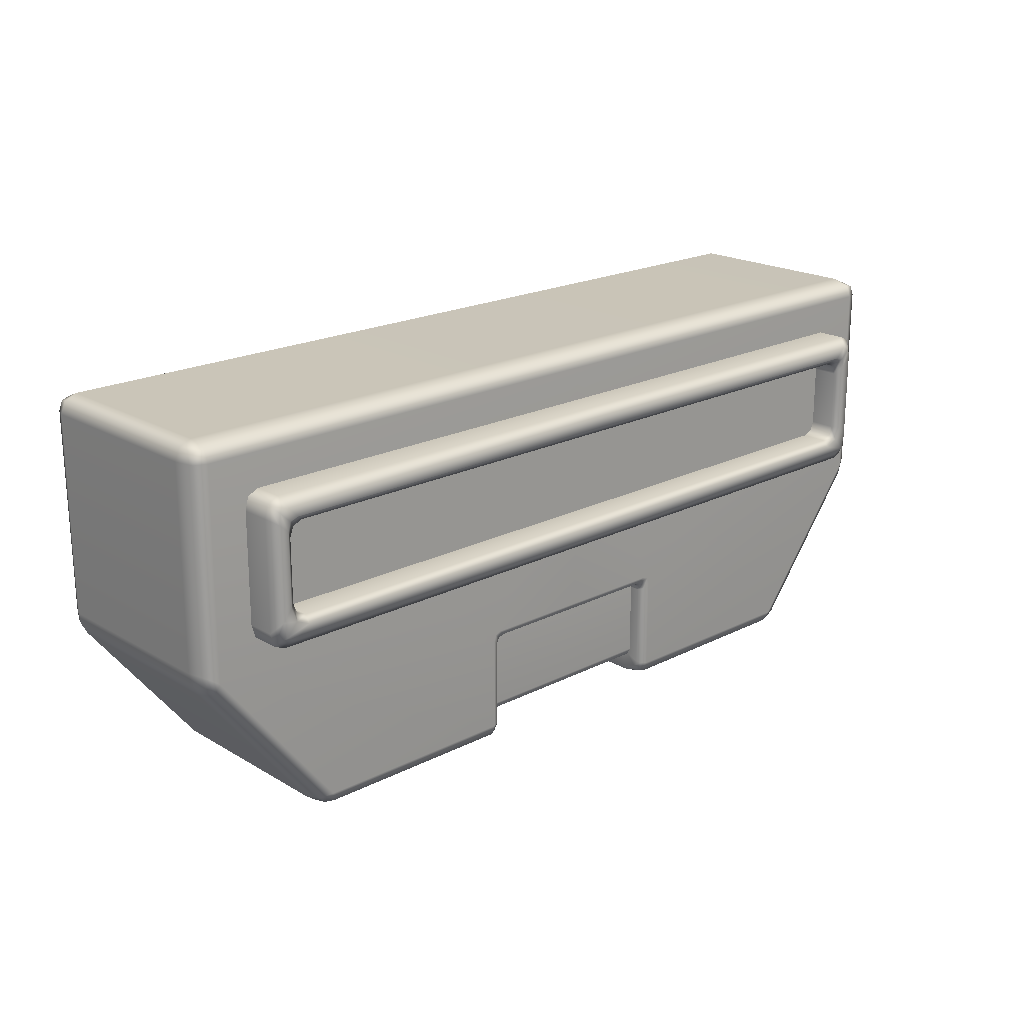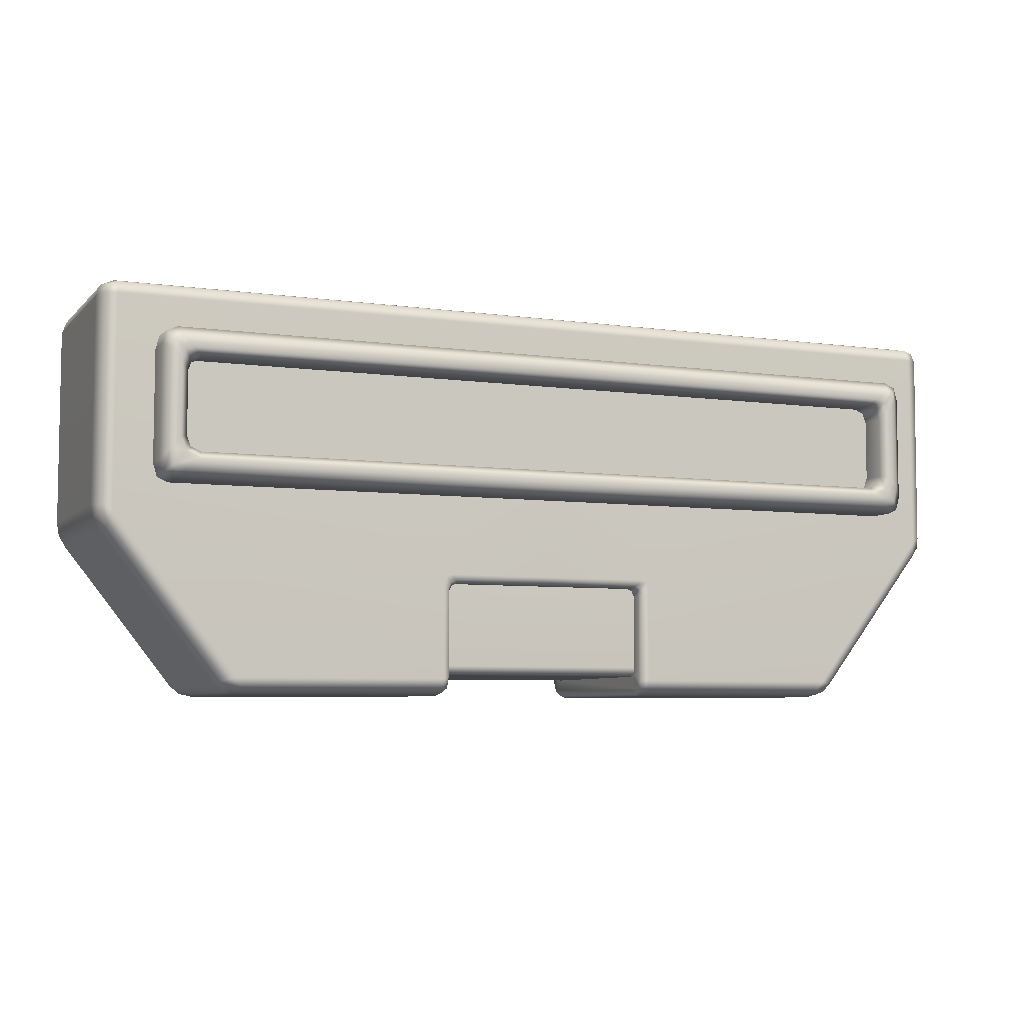
<metadata>
{"format":"obj","ext":"obj","renderer":"f3d","projection":"perspective","resolution":1024,"background":"white","views":[{"elev":20.1,"azim":-43.0,"up":"+Y"},{"elev":-6.1,"azim":-23.0,"up":"+Y"}]}
</metadata>
<code>
g ENV_SY02_Forcefield_Small_MO
v 1.998 -0.1383 -0.505
v 1.982 -0.1327 -0.5504
v 1.954 -0.1676 -0.56
v 1.972 -0.1862 -0.5047
v 1.998 -0.1382 0.3121
v 1.482 -0.8115 -0.5049
v 1.462 -0.799 -0.5593
v 1.972 -0.1862 0.3124
v 1.439 -0.8461 -0.5051
v 1.432 -0.8325 -0.5496
v 1.482 -0.8109 0.3116
v 1.439 -0.846 0.3123
v 1.462 -0.7987 0.3973
v 1.433 -0.8324 0.3877
v 1.954 -0.1676 0.3984
v 1.982 -0.1325 0.3885
v 1.388 -0.8346 0.3977
v 1.439 -0.846 0.3123
v 1.41 -0.7866 0.4192
v 1.936 -0.1168 0.4192
v 1.981 -0.0872 0.3981
v 1.998 -0.1382 0.3121
v 0.4975 -0.7856 0.4192
v 2.007 -0.08364 0.3113
v 1.998 -0.1383 -0.505
v 1.385 -0.8586 0.3125
v 0.4975 -0.8352 0.3976
v 1.385 -0.8586 -0.5049
v 1.439 -0.8461 -0.5051
v 0.4975 -0.8586 0.3129
v 1.388 -0.8346 -0.5593
v 1.432 -0.8325 -0.5496
v 0.4975 -0.8586 -0.505
v 0.4975 -0.8349 -0.5593
v 0.4719 -0.8268 -0.5513
v 0.4719 -0.8479 -0.5027
v 0.4612 -0.8072 -0.5318
v 0.4719 -0.8479 0.3114
v 0.4612 -0.8222 -0.4974
v 0.4719 -0.8264 0.3899
v 0.4612 -0.7737 -0.4578
v 0.4612 -0.7619 -0.4868
v 0.4612 -0.8222 0.308
v 0.4612 -0.7685 0.2986
v 0.4612 -0.7564 0.3275
v 0.4612 -0.8049 0.3712
v 0.4719 -0.7834 0.4085
v 0.4612 -0.7781 0.3829
v 0.4612 -0.7275 0.3394
v 0.4975 -0.3696 0.4192
v 0.4869 -0.3439 0.4192
v 0.4719 -0.3952 0.4085
v 0.4612 -0.4059 0.3829
v 0.4612 -0.4059 0.3392
v 0.4506 -0.3802 0.3392
v 0.4506 -0.3802 0.3829
v 0.4249 -0.3696 0.3392
v 0.4612 -0.3696 0.4085
v 0.4355 -0.3589 0.4085
v 0.4249 -0.3696 0.3829
v -2.956e-05 -0.3696 0.3829
v -2.956e-05 -0.3696 0.3392
v -2.956e-05 -0.3589 0.4085
v -2.956e-05 -0.3333 0.4192
v 0.4612 -0.3333 0.4192
v -2.956e-05 0.7835 0.4192
v 1.932 0.7835 0.4192
v 1.932 0.8366 0.3972
v -2.956e-05 0.8366 0.3972
v -2.956e-05 0.8586 0.3135
v 1.985 0.7835 0.3972
v 1.932 0.8586 0.3135
v -2.956e-05 0.8586 -0.5058
v 2.007 0.7835 0.3135
v 2.007 -0.0845 -0.5047
v 1.981 -0.08775 -0.5601
v 1.982 -0.1327 -0.5504
v 1.985 0.7835 -0.5589
v 2.007 0.7835 -0.5058
v 1.985 0.8366 -0.5059
v 1.975 0.8268 -0.5491
v 1.985 0.8366 0.3135
v 1.975 0.8268 0.3875
v 1.985 0.8366 0.3135
v 1.985 0.8366 -0.5059
v 1.932 0.8586 -0.5058
v 1.932 0.8366 -0.5589
v 1.975 0.8268 -0.5491
v -2.956e-05 0.8366 -0.5589
v 1.954 -0.1676 -0.56
v 1.982 -0.1327 -0.5504
v 1.981 -0.08775 -0.5601
v 1.936 -0.1168 -0.5808
v 1.462 -0.799 -0.5593
v 1.932 0.7835 -0.5808
v 1.985 0.7835 -0.5589
v 1.932 0.8366 -0.5589
v 1.975 0.8268 -0.5491
v -2.956e-05 0.7835 -0.5808
v -2.956e-05 0.8366 -0.5589
v 0.4612 -0.3333 -0.5808
v -2.956e-05 -0.3333 -0.5808
v -2.956e-05 -0.3589 -0.5702
v 0.4869 -0.3439 -0.5808
v 0.4355 -0.3589 -0.5702
v -2.956e-05 -0.3696 -0.5445
v 0.4249 -0.3696 -0.5445
v -2.956e-05 -0.3696 -0.5008
v 0.4249 -0.3696 -0.5008
v 0.4506 -0.3802 -0.5008
v 0.4506 -0.3802 -0.5445
v 0.4612 -0.4059 -0.5007
v 0.4612 -0.3696 -0.5702
v 0.4719 -0.3952 -0.5702
v 0.4612 -0.4059 -0.5445
v 0.4612 -0.7786 -0.5445
v 0.4612 -0.7331 -0.4989
v 0.4612 -0.8072 -0.5318
v 0.4612 -0.7619 -0.4868
v 0.4719 -0.8268 -0.5513
v 0.4719 -0.784 -0.5702
v 0.4975 -0.8349 -0.5593
v 0.4975 -0.7862 -0.5808
v 1.388 -0.8346 -0.5593
v 0.4975 -0.3696 -0.5808
v 1.41 -0.7866 -0.5808
v 1.432 -0.8325 -0.5496
v 0.4506 -0.3802 -0.5008
v 0.4249 -0.3696 -0.5008
v -2.956e-05 -0.3696 -0.5008
v -2.956e-05 -0.3802 -0.5008
v 0.4612 -0.4059 -0.5007
v -2.956e-05 -0.4059 -0.5007
v -2.956e-05 -0.7331 -0.4989
v 0.4612 -0.7331 -0.4989
v -2.956e-05 -0.762 -0.4868
v 0.4612 -0.7619 -0.4868
v -2.956e-05 -0.7737 -0.4578
v 0.4612 -0.7619 -0.4868
v -2.956e-05 -0.762 -0.4868
v 0.4612 -0.7737 -0.4578
v 0.4612 -0.7685 0.2986
v -2.956e-05 -0.7686 0.2986
v -2.956e-05 -0.7565 0.3274
v 0.4612 -0.7564 0.3275
v -2.956e-05 -0.7276 0.3393
v 0.4612 -0.7275 0.3394
v 0.4612 -0.4059 0.3392
v -2.956e-05 -0.4059 0.3392
v 0.4506 -0.3802 0.3392
v -2.956e-05 -0.3802 0.3392
v -2.956e-05 -0.3696 0.3392
v 0.4249 -0.3696 0.3392
v -1.998 -0.1383 -0.505
v -1.954 -0.1676 -0.56
v -1.982 -0.1327 -0.5504
v -1.972 -0.1862 -0.5047
v -1.998 -0.1382 0.3121
v -1.482 -0.8115 -0.5049
v -1.462 -0.799 -0.5593
v -1.972 -0.1862 0.3124
v -1.439 -0.8461 -0.5051
v -1.432 -0.8325 -0.5496
v -1.482 -0.8109 0.3116
v -1.439 -0.846 0.3123
v -1.462 -0.7987 0.3973
v -1.433 -0.8324 0.3877
v -1.954 -0.1676 0.3984
v -1.982 -0.1325 0.3885
v -1.388 -0.8346 0.3977
v -1.439 -0.846 0.3123
v -1.41 -0.7866 0.4192
v -1.936 -0.1168 0.4192
v -1.981 -0.0872 0.3981
v -1.998 -0.1382 0.3121
v -0.4975 -0.7856 0.4192
v -2.007 -0.08364 0.3113
v -1.998 -0.1383 -0.505
v -1.385 -0.8586 0.3125
v -0.4975 -0.8352 0.3976
v -1.385 -0.8586 -0.5049
v -1.439 -0.8461 -0.5051
v -0.4975 -0.8586 0.3129
v -1.388 -0.8346 -0.5593
v -1.432 -0.8325 -0.5496
v -0.4975 -0.8586 -0.505
v -0.4975 -0.8349 -0.5593
v -0.4719 -0.8268 -0.5513
v -0.4719 -0.8479 -0.5027
v -0.4612 -0.8072 -0.5318
v -0.4719 -0.8479 0.3114
v -0.4612 -0.8222 -0.4974
v -0.4719 -0.8264 0.3899
v -0.4612 -0.7737 -0.4578
v -0.4612 -0.7619 -0.4868
v -0.4612 -0.8222 0.308
v -0.4612 -0.7685 0.2986
v -0.4612 -0.7564 0.3275
v -0.4612 -0.8049 0.3712
v -0.4719 -0.7834 0.4085
v -0.4612 -0.7781 0.3829
v -0.4612 -0.7275 0.3394
v -0.4975 -0.3696 0.4192
v -0.4869 -0.3439 0.4192
v -0.4719 -0.3952 0.4085
v -0.4612 -0.4059 0.3829
v -0.4612 -0.4059 0.3392
v -0.4506 -0.3802 0.3392
v -0.4506 -0.3802 0.3829
v -0.4249 -0.3696 0.3392
v -0.4612 -0.3696 0.4085
v -0.4355 -0.3589 0.4085
v -0.4249 -0.3696 0.3829
v -2.956e-05 -0.3696 0.3829
v -2.956e-05 -0.3696 0.3392
v -2.956e-05 -0.3589 0.4085
v -2.956e-05 -0.3333 0.4192
v -0.4612 -0.3333 0.4192
v -2.956e-05 0.7835 0.4192
v -1.932 0.7835 0.4192
v -1.932 0.8366 0.3972
v -2.956e-05 0.8366 0.3972
v -2.956e-05 0.8586 0.3135
v -1.985 0.7835 0.3972
v -1.932 0.8586 0.3135
v -2.956e-05 0.8586 -0.5058
v -2.007 0.7835 0.3135
v -2.007 -0.0845 -0.5047
v -1.981 -0.08775 -0.5601
v -1.982 -0.1327 -0.5504
v -1.985 0.7835 -0.5589
v -2.007 0.7835 -0.5058
v -1.985 0.8366 -0.5059
v -1.975 0.8268 -0.5491
v -1.985 0.8366 0.3135
v -1.975 0.8268 0.3875
v -1.985 0.8366 0.3135
v -1.985 0.8366 -0.5059
v -1.932 0.8586 -0.5058
v -1.932 0.8366 -0.5589
v -1.975 0.8268 -0.5491
v -2.956e-05 0.8366 -0.5589
v -1.954 -0.1676 -0.56
v -1.981 -0.08775 -0.5601
v -1.982 -0.1327 -0.5504
v -1.936 -0.1168 -0.5808
v -1.462 -0.799 -0.5593
v -1.932 0.7835 -0.5808
v -1.985 0.7835 -0.5589
v -1.932 0.8366 -0.5589
v -1.975 0.8268 -0.5491
v -2.956e-05 0.7835 -0.5808
v -2.956e-05 0.8366 -0.5589
v -0.4612 -0.3333 -0.5808
v -2.956e-05 -0.3333 -0.5808
v -2.956e-05 -0.3589 -0.5702
v -0.4869 -0.3439 -0.5808
v -0.4355 -0.3589 -0.5702
v -2.956e-05 -0.3696 -0.5445
v -0.4249 -0.3696 -0.5445
v -2.956e-05 -0.3696 -0.5008
v -0.4249 -0.3696 -0.5008
v -0.4506 -0.3802 -0.5008
v -0.4506 -0.3802 -0.5445
v -0.4612 -0.4059 -0.5007
v -0.4612 -0.3696 -0.5702
v -0.4719 -0.3952 -0.5702
v -0.4612 -0.4059 -0.5445
v -0.4612 -0.7786 -0.5445
v -0.4612 -0.7331 -0.4989
v -0.4612 -0.8072 -0.5318
v -0.4612 -0.7619 -0.4868
v -0.4719 -0.8268 -0.5513
v -0.4719 -0.784 -0.5702
v -0.4975 -0.8349 -0.5593
v -0.4975 -0.7862 -0.5808
v -1.388 -0.8346 -0.5593
v -0.4975 -0.3696 -0.5808
v -1.41 -0.7866 -0.5808
v -1.432 -0.8325 -0.5496
v -0.4506 -0.3802 -0.5008
v -2.956e-05 -0.3696 -0.5008
v -0.4249 -0.3696 -0.5008
v -2.956e-05 -0.3802 -0.5008
v -0.4612 -0.4059 -0.5007
v -2.956e-05 -0.4059 -0.5007
v -2.956e-05 -0.7331 -0.4989
v -0.4612 -0.7331 -0.4989
v -2.956e-05 -0.762 -0.4868
v -0.4612 -0.7619 -0.4868
v -2.956e-05 -0.7737 -0.4578
v -2.956e-05 -0.762 -0.4868
v -0.4612 -0.7619 -0.4868
v -0.4612 -0.7737 -0.4578
v -0.4612 -0.7685 0.2986
v -2.956e-05 -0.7686 0.2986
v -2.956e-05 -0.7565 0.3274
v -0.4612 -0.7564 0.3275
v -2.956e-05 -0.7276 0.3393
v -0.4612 -0.7275 0.3394
v -0.4612 -0.4059 0.3392
v -2.956e-05 -0.4059 0.3392
v -0.4506 -0.3802 0.3392
v -2.956e-05 -0.3802 0.3392
v -2.956e-05 -0.3696 0.3392
v -0.4249 -0.3696 0.3392
v 1.611 0.1265 0.4375
v -2.956e-05 0.1265 0.4375
v -2.956e-05 0.5203 0.4375
v 1.611 0.5203 0.4375
v 1.651 0.5026 0.4375
v 1.651 0.1442 0.4375
v 1.668 0.1871 0.4375
v 1.668 0.4597 0.4375
v -1.611 0.1265 0.4375
v -2.956e-05 0.5203 0.4375
v -2.956e-05 0.1265 0.4375
v -1.611 0.5203 0.4375
v -1.651 0.5026 0.4375
v -1.651 0.1442 0.4375
v -1.668 0.1871 0.4375
v -1.668 0.4597 0.4375
v -2.956e-05 0.1265 0.4375
v -2.956e-05 0.1265 0.5503
v -1.611 0.1265 0.5503
v -1.611 0.1265 0.4375
v -1.651 0.1442 0.4375
v -1.617 0.0973 0.5799
v -2.956e-05 0.0973 0.5799
v -2.956e-05 0.04713 0.5808
v -1.651 0.1442 0.5503
v -1.668 0.1871 0.4375
v -1.674 0.1224 0.5799
v -1.668 0.1871 0.5503
v -1.668 0.4597 0.4375
v -1.668 0.4597 0.5503
v -1.651 0.5026 0.4375
v -1.697 0.1816 0.58
v -1.651 0.5026 0.5503
v -1.611 0.5203 0.4375
v -1.611 0.5203 0.5503
v -2.956e-05 0.5203 0.4375
v -2.956e-05 0.5203 0.5503
v -2.956e-05 0.5495 0.5799
v -1.686 0.537 0.5799
v -1.65 0.5495 0.5799
v -2.956e-05 0.6005 0.5808
v -1.697 0.6011 0.5808
v -2.956e-05 0.6377 0.5435
v -1.697 0.4997 0.58
v -1.731 0.5807 0.5808
v -1.713 0.6377 0.5435
v -2.956e-05 0.6377 0.4093
v -1.713 0.6377 0.4093
v -1.761 0.6162 0.4093
v -1.761 0.6162 0.5436
v -1.776 0.5592 0.4093
v -1.739 0.1333 0.5807
v -1.738 0.5345 0.5808
v -1.776 0.5592 0.5435
v -1.777 0.08824 0.4093
v -1.777 0.08824 0.5435
v -1.76 0.03158 0.4093
v -1.76 0.03158 0.5436
v -1.715 0.009463 0.4093
v -1.723 0.06655 0.5808
v -1.677 0.04713 0.5808
v -1.715 0.009463 0.5435
v -2.956e-05 0.009463 0.4093
v -2.956e-05 0.009463 0.5435
v -2.956e-05 0.1265 0.4375
v 1.611 0.1265 0.4375
v 1.611 0.1265 0.5503
v -2.956e-05 0.1265 0.5503
v 1.651 0.1442 0.4375
v 1.617 0.0973 0.5799
v -2.956e-05 0.0973 0.5799
v -2.956e-05 0.04713 0.5808
v 1.651 0.1442 0.5503
v 1.668 0.1871 0.4375
v 1.674 0.1224 0.5799
v 1.668 0.1871 0.5503
v 1.668 0.4597 0.4375
v 1.668 0.4597 0.5503
v 1.651 0.5026 0.4375
v 1.697 0.1816 0.58
v 1.651 0.5026 0.5503
v 1.611 0.5203 0.4375
v 1.611 0.5203 0.5503
v -2.956e-05 0.5203 0.4375
v -2.956e-05 0.5203 0.5503
v -2.956e-05 0.5495 0.5799
v 1.686 0.537 0.5799
v 1.65 0.5495 0.5799
v -2.956e-05 0.6005 0.5808
v 1.697 0.6011 0.5808
v -2.956e-05 0.6377 0.5435
v 1.697 0.4997 0.58
v 1.731 0.5807 0.5808
v 1.713 0.6377 0.5435
v -2.956e-05 0.6377 0.4093
v 1.713 0.6377 0.4093
v 1.761 0.6162 0.4093
v 1.761 0.6162 0.5436
v 1.776 0.5592 0.4093
v 1.739 0.1333 0.5807
v 1.738 0.5345 0.5808
v 1.776 0.5592 0.5435
v 1.777 0.08824 0.4093
v 1.777 0.08824 0.5435
v 1.76 0.03158 0.4093
v 1.76 0.03158 0.5436
v 1.715 0.009463 0.4093
v 1.723 0.06655 0.5808
v 1.677 0.04713 0.5808
v 1.715 0.009463 0.5435
v -2.956e-05 0.009463 0.4093
v -2.956e-05 0.009463 0.5435
g ENV_SY02_Forcefield_Small_MO_0
f 3 2 1
f 4 3 1
f 1 5 4
f 3 4 6
f 7 3 6
f 5 8 4
f 6 4 8
f 6 9 7
f 9 10 7
f 6 11 9
f 11 6 8
f 11 12 9
f 11 13 12
f 13 11 8
f 13 14 12
f 8 5 15
f 15 13 8
f 5 16 15
f 17 14 13
f 18 14 17
f 19 13 15
f 19 17 13
f 20 19 15
f 15 16 21
f 20 15 21
f 21 16 22
f 19 23 17
f 23 19 20
f 24 21 22
f 24 22 25
f 26 18 17
f 23 27 17
f 17 27 26
f 18 26 28
f 29 18 28
f 27 30 26
f 28 26 30
f 28 31 29
f 31 32 29
f 31 28 33
f 33 28 30
f 34 31 33
f 34 33 35
f 33 36 35
f 33 30 36
f 35 36 37
f 30 27 38
f 30 38 36
f 36 39 37
f 36 38 39
f 27 40 38
f 27 23 40
f 39 41 37
f 41 42 37
f 38 43 39
f 39 43 41
f 38 40 43
f 43 44 41
f 45 44 43
f 40 46 43
f 46 45 43
f 23 47 40
f 40 47 46
f 46 48 45
f 47 48 46
f 48 49 45
f 23 50 47
f 50 23 20
f 50 20 51
f 50 52 47
f 47 52 48
f 50 51 52
f 48 53 49
f 52 53 48
f 53 54 49
f 55 54 53
f 56 55 53
f 53 52 56
f 57 55 56
f 51 58 52
f 52 58 56
f 56 58 59
f 59 58 51
f 60 57 56
f 60 56 59
f 60 61 57
f 61 62 57
f 63 61 60
f 59 63 60
f 64 63 59
f 65 64 59
f 65 59 51
f 64 65 66
f 65 51 66
f 51 67 66
f 66 67 68
f 69 66 68
f 20 67 51
f 69 68 70
f 67 20 71
f 67 71 68
f 20 21 71
f 68 72 70
f 70 72 73
f 71 21 74
f 21 24 74
f 24 75 74
f 75 24 25
f 75 25 76
f 25 77 76
f 76 78 75
f 75 79 74
f 78 79 75
f 79 78 80
f 78 81 80
f 80 82 79
f 82 74 79
f 74 82 71
f 82 83 71
f 71 83 68
f 68 83 84
f 72 68 84
f 72 84 85
f 86 72 85
f 72 86 73
f 86 85 87
f 73 86 87
f 85 88 87
f 89 73 87
f 92 91 90
f 93 92 90
f 93 90 94
f 93 95 92
f 95 96 92
f 95 97 96
f 97 98 96
f 97 95 99
f 100 97 99
f 99 95 101
f 99 101 102
f 103 102 101
f 95 104 101
f 95 93 104
f 105 103 101
f 101 104 105
f 106 103 105
f 107 106 105
f 106 107 108
f 107 109 108
f 110 109 107
f 111 110 107
f 107 105 111
f 112 110 111
f 104 113 105
f 105 113 111
f 114 113 104
f 111 113 114
f 115 112 111
f 115 111 114
f 112 115 116
f 117 112 116
f 117 116 118
f 119 117 118
f 120 118 116
f 121 116 115
f 121 120 116
f 114 121 115
f 122 120 121
f 123 122 121
f 123 121 114
f 122 123 124
f 125 114 104
f 125 123 114
f 93 125 104
f 125 93 123
f 93 126 123
f 123 126 124
f 126 93 94
f 126 94 124
f 94 127 124
f 130 129 128
f 131 130 128
f 131 128 132
f 133 131 132
f 134 133 132
f 135 134 132
f 134 135 136
f 135 137 136
f 140 139 138
f 139 141 138
f 138 141 142
f 143 138 142
f 143 142 144
f 142 145 144
f 144 145 146
f 145 147 146
f 146 147 148
f 149 146 148
f 149 148 150
f 151 149 150
f 151 150 152
f 150 153 152
f 156 155 154
f 155 157 154
f 158 154 157
f 157 155 159
f 155 160 159
f 161 158 157
f 157 159 161
f 162 159 160
f 163 162 160
f 164 159 162
f 159 164 161
f 165 164 162
f 166 164 165
f 164 166 161
f 167 166 165
f 158 161 168
f 166 168 161
f 169 158 168
f 167 170 166
f 167 171 170
f 166 172 168
f 170 172 166
f 172 173 168
f 169 168 174
f 168 173 174
f 169 174 175
f 176 172 170
f 172 176 173
f 174 177 175
f 175 177 178
f 171 179 170
f 180 176 170
f 180 170 179
f 179 171 181
f 171 182 181
f 183 180 179
f 179 181 183
f 184 181 182
f 185 184 182
f 181 184 186
f 181 186 183
f 184 187 186
f 186 187 188
f 189 186 188
f 183 186 189
f 189 188 190
f 180 183 191
f 191 183 189
f 192 189 190
f 191 189 192
f 193 180 191
f 176 180 193
f 194 192 190
f 195 194 190
f 196 191 192
f 196 192 194
f 193 191 196
f 197 196 194
f 197 198 196
f 199 193 196
f 198 199 196
f 200 176 193
f 200 193 199
f 201 199 198
f 201 200 199
f 202 201 198
f 203 176 200
f 176 203 173
f 173 203 204
f 205 203 200
f 205 200 201
f 204 203 205
f 206 201 202
f 206 205 201
f 207 206 202
f 207 208 206
f 208 209 206
f 205 206 209
f 208 210 209
f 211 204 205
f 211 205 209
f 211 209 212
f 211 212 204
f 210 213 209
f 209 213 212
f 214 213 210
f 215 214 210
f 214 216 213
f 216 212 213
f 216 217 212
f 217 218 212
f 212 218 204
f 218 217 219
f 204 218 219
f 220 204 219
f 220 219 221
f 219 222 221
f 220 173 204
f 221 222 223
f 173 220 224
f 224 220 221
f 174 173 224
f 225 221 223
f 225 223 226
f 174 224 227
f 177 174 227
f 228 177 227
f 177 228 178
f 178 228 229
f 230 178 229
f 231 229 228
f 232 228 227
f 232 231 228
f 231 232 233
f 234 231 233
f 235 233 232
f 227 235 232
f 235 227 224
f 236 235 224
f 236 224 221
f 236 221 237
f 221 225 237
f 237 225 238
f 225 239 238
f 239 225 226
f 238 239 240
f 239 226 240
f 241 238 240
f 226 242 240
f 245 244 243
f 244 246 243
f 243 246 247
f 248 246 244
f 249 248 244
f 250 248 249
f 251 250 249
f 248 250 252
f 250 253 252
f 248 252 254
f 254 252 255
f 255 256 254
f 257 248 254
f 246 248 257
f 256 258 254
f 257 254 258
f 256 259 258
f 259 260 258
f 260 259 261
f 262 260 261
f 262 263 260
f 263 264 260
f 258 260 264
f 263 265 264
f 266 257 258
f 266 258 264
f 266 267 257
f 266 264 267
f 265 268 264
f 264 268 267
f 268 265 269
f 265 270 269
f 269 270 271
f 270 272 271
f 271 273 269
f 269 274 268
f 273 274 269
f 274 267 268
f 273 275 274
f 275 276 274
f 274 276 267
f 276 275 277
f 267 278 257
f 276 278 267
f 278 246 257
f 246 278 276
f 279 246 276
f 279 276 277
f 246 279 247
f 247 279 277
f 280 247 277
f 283 282 281
f 282 284 281
f 281 284 285
f 284 286 285
f 286 287 285
f 287 288 285
f 288 287 289
f 290 288 289
f 293 292 291
f 294 293 291
f 294 291 295
f 291 296 295
f 295 296 297
f 298 295 297
f 298 297 299
f 300 298 299
f 300 299 301
f 299 302 301
f 301 302 303
f 302 304 303
f 303 304 305
f 306 303 305
f 309 308 307
f 310 309 307
f 311 310 307
f 312 311 307
f 312 313 311
f 313 314 311
f 317 316 315
f 316 318 315
f 318 319 315
f 319 320 315
f 321 320 319
f 322 321 319
f 325 324 323
f 326 325 323
f 326 327 325
f 324 325 328
f 329 324 328
f 330 329 328
f 327 331 325
f 327 332 331
f 325 331 333
f 328 325 333
f 332 334 331
f 331 334 333
f 332 335 334
f 335 336 334
f 335 337 336
f 334 338 333
f 338 334 336
f 337 339 336
f 337 340 339
f 340 341 339
f 340 342 341
f 342 343 341
f 343 344 341
f 336 339 345
f 339 341 345
f 344 346 341
f 341 346 345
f 346 344 347
f 348 346 347
f 346 348 345
f 347 349 348
f 350 338 336
f 350 336 345
f 348 351 345
f 345 351 350
f 349 352 348
f 352 349 353
f 354 352 353
f 354 355 352
f 348 352 356
f 355 356 352
f 351 348 356
f 355 357 356
f 338 350 358
f 338 358 333
f 351 359 350
f 359 351 356
f 350 359 358
f 357 360 356
f 360 359 356
f 357 361 360
f 360 362 359
f 361 362 360
f 362 358 359
f 361 363 362
f 363 364 362
f 358 362 364
f 363 365 364
f 358 366 333
f 366 358 364
f 333 366 328
f 366 367 328
f 367 366 364
f 367 330 328
f 365 368 364
f 368 367 364
f 330 367 368
f 365 369 368
f 370 330 368
f 369 370 368
f 373 372 371
f 374 373 371
f 375 372 373
f 373 374 376
f 374 377 376
f 377 378 376
f 379 375 373
f 380 375 379
f 379 373 381
f 373 376 381
f 382 380 379
f 382 379 381
f 383 380 382
f 384 383 382
f 385 383 384
f 386 382 381
f 382 386 384
f 387 385 384
f 388 385 387
f 389 388 387
f 390 388 389
f 391 390 389
f 392 391 389
f 387 384 393
f 389 387 393
f 394 392 389
f 394 389 393
f 392 394 395
f 394 396 395
f 396 394 393
f 397 395 396
f 386 398 384
f 384 398 393
f 399 396 393
f 399 393 398
f 400 397 396
f 397 400 401
f 400 402 401
f 403 402 400
f 400 396 404
f 404 403 400
f 396 399 404
f 405 403 404
f 398 386 406
f 406 386 381
f 407 399 398
f 399 407 404
f 407 398 406
f 408 405 404
f 407 408 404
f 409 405 408
f 410 408 407
f 410 409 408
f 406 410 407
f 411 409 410
f 412 411 410
f 410 406 412
f 413 411 412
f 414 406 381
f 406 414 412
f 414 381 376
f 415 414 376
f 414 415 412
f 378 415 376
f 416 413 412
f 415 416 412
f 415 378 416
f 417 413 416
f 378 418 416
f 418 417 416

</code>
